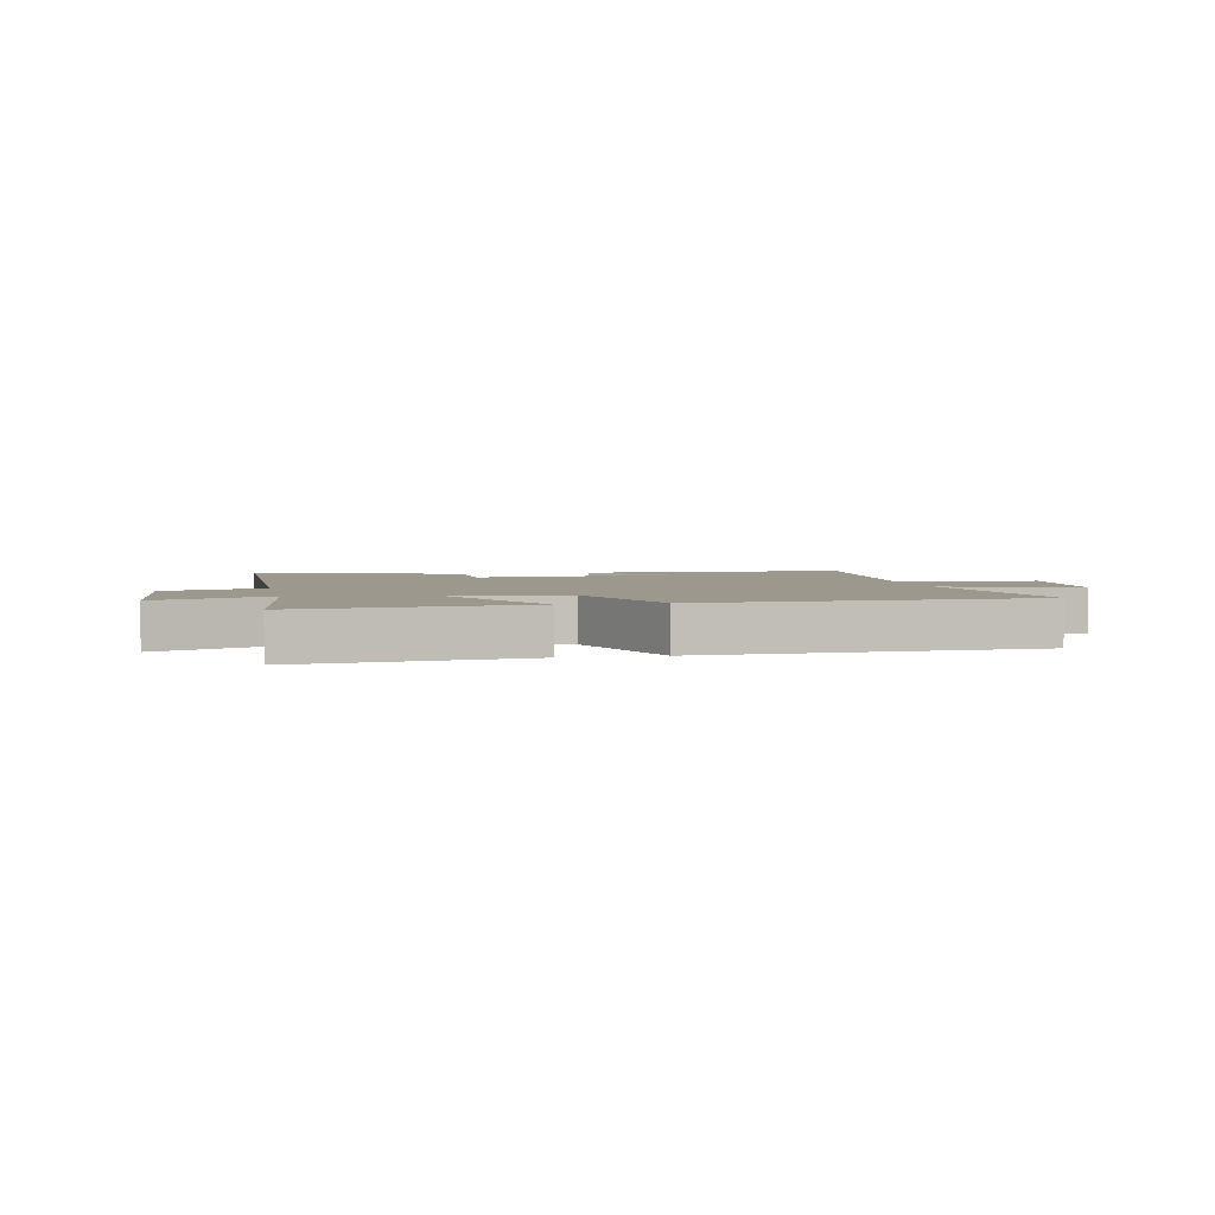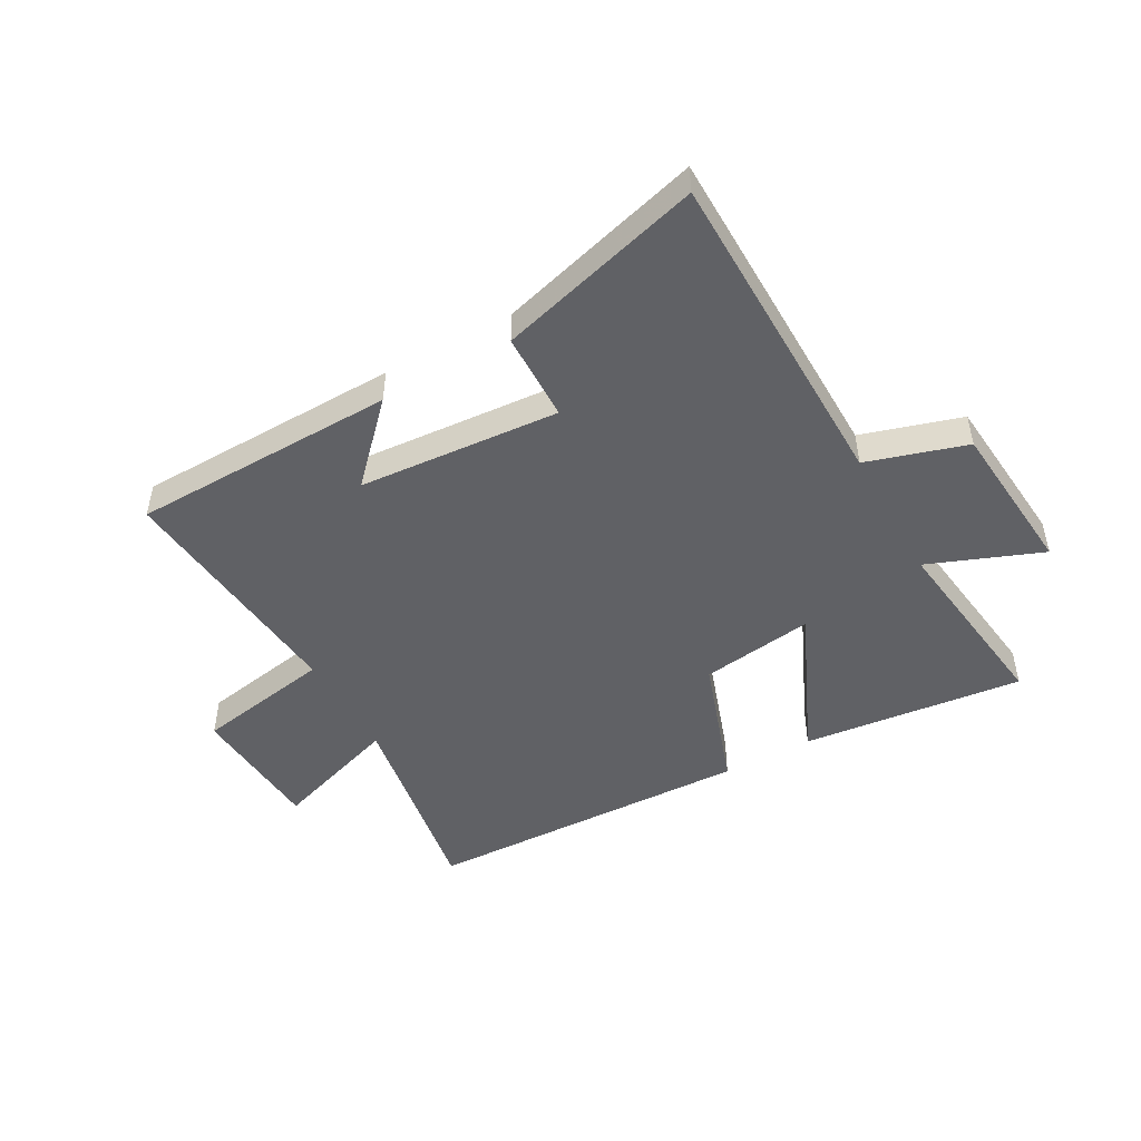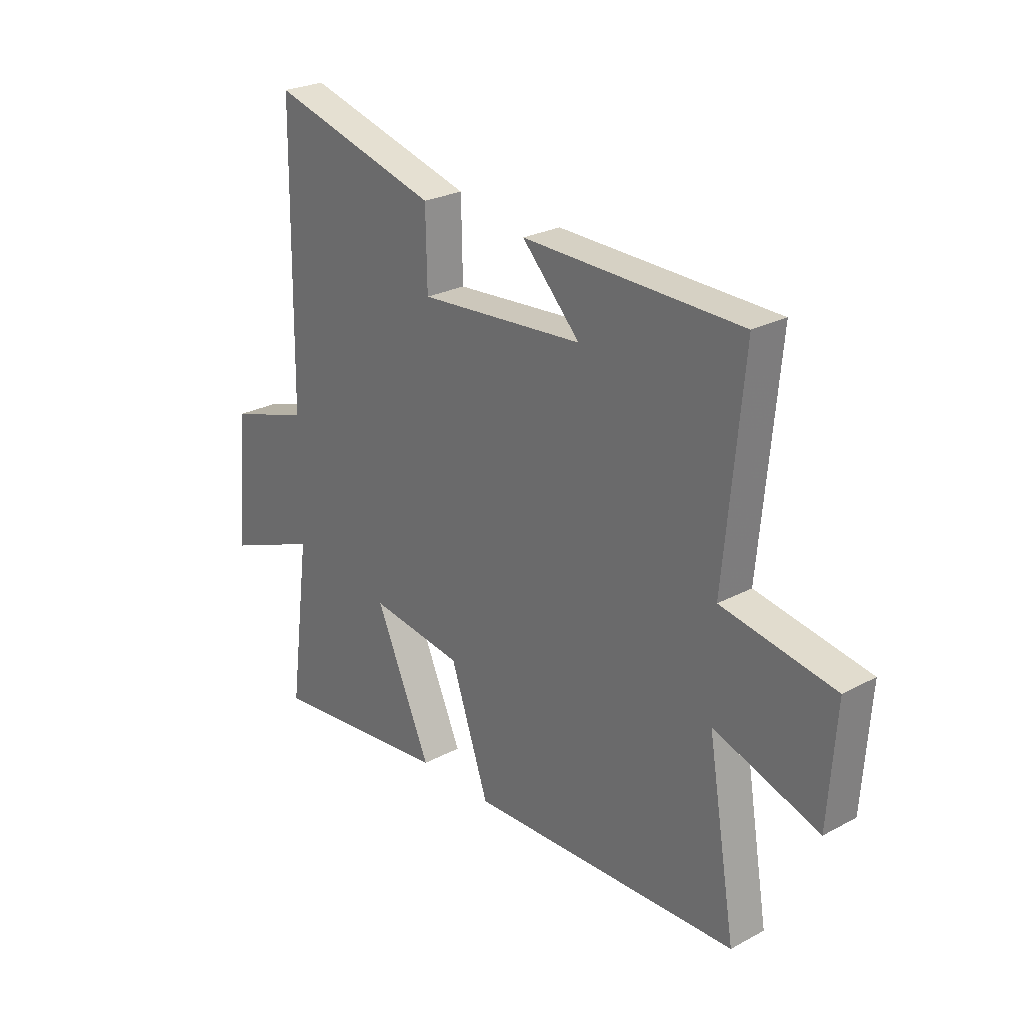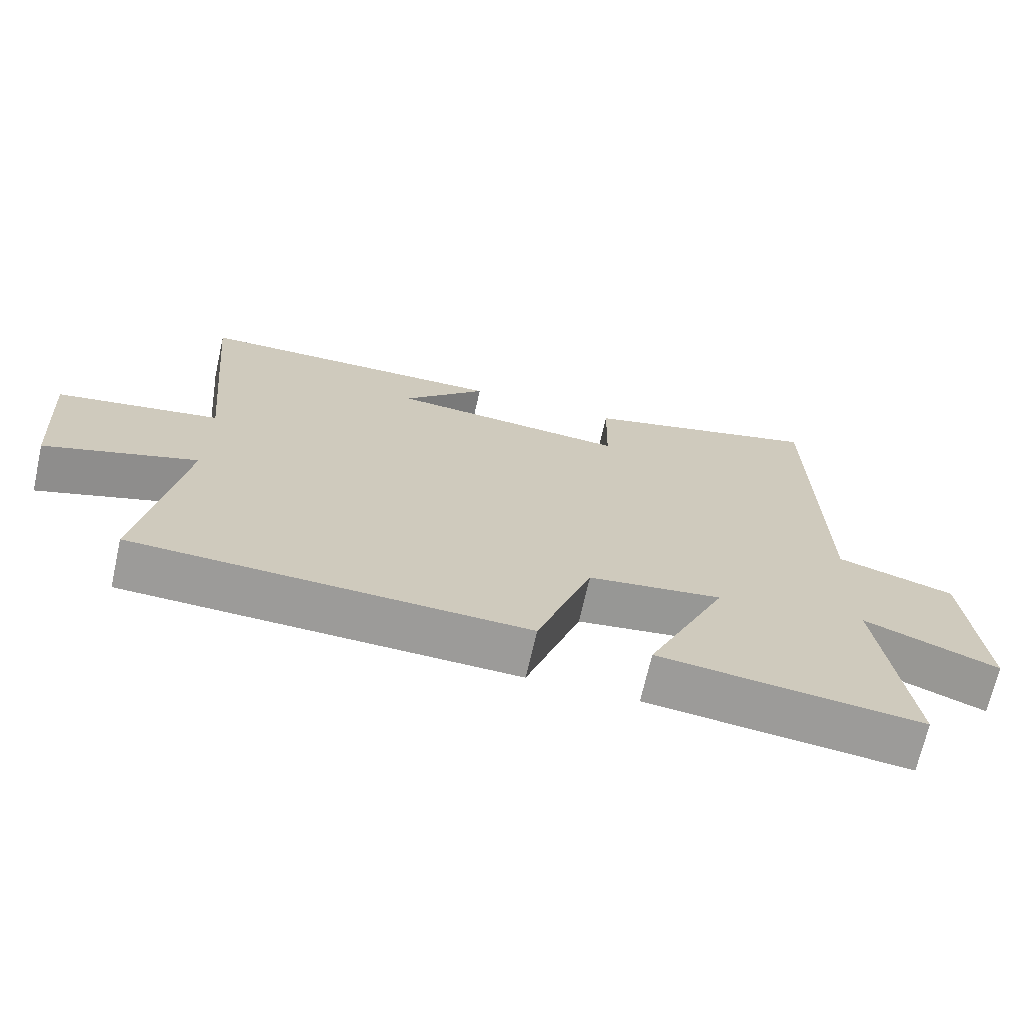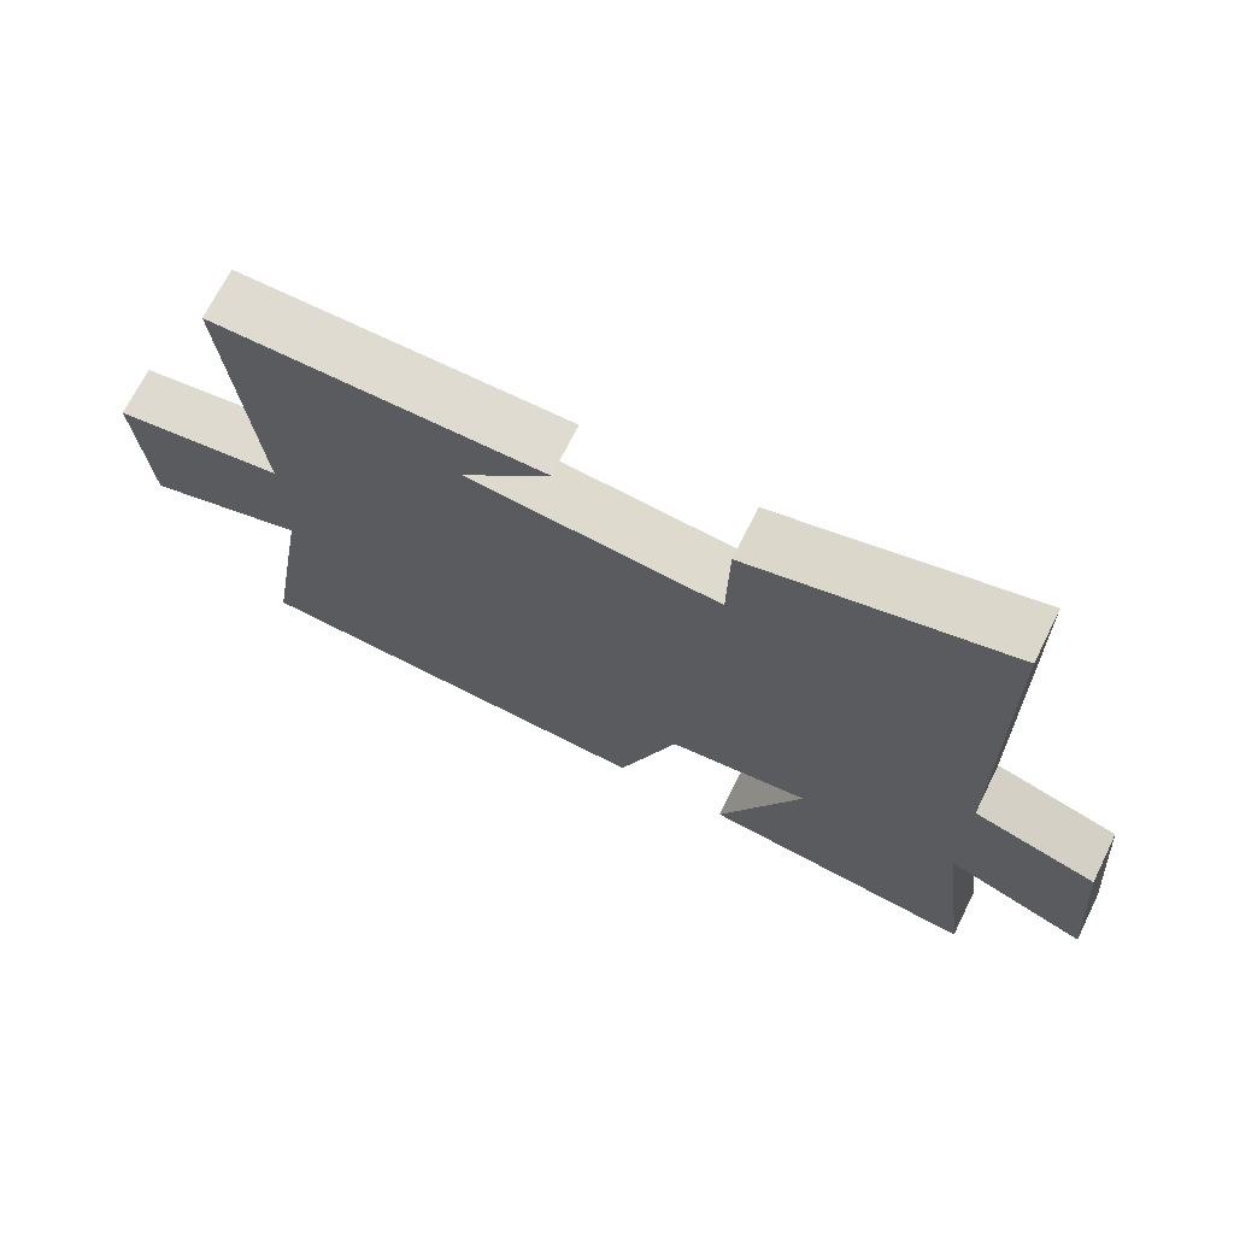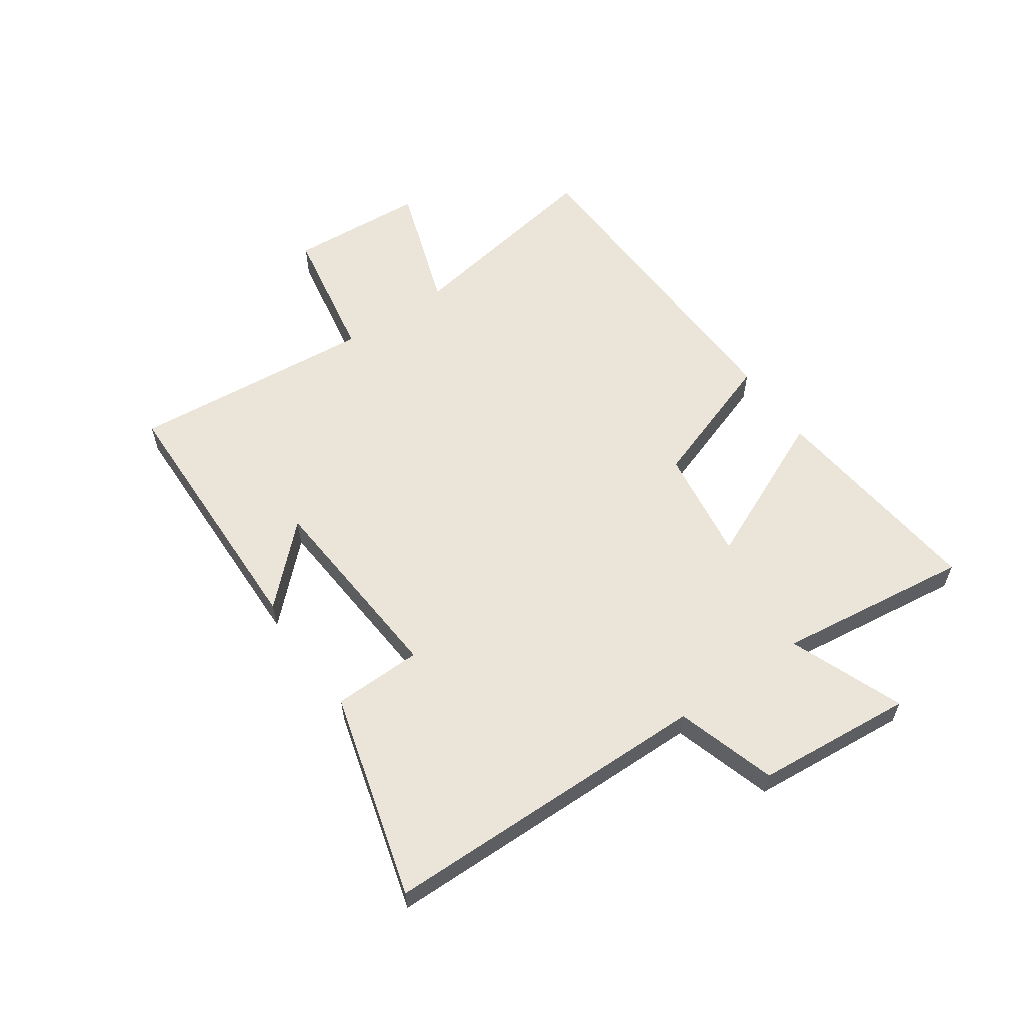
<metadata>
{"format":"obj","ext":"obj","renderer":"f3d","projection":"perspective","resolution":1024,"background":"white","views":[{"elev":3.2,"azim":168.0,"up":"+Y"},{"elev":-48.3,"azim":29.1,"up":"+Y"},{"elev":25.5,"azim":-130.6,"up":"+Z"},{"elev":-69.5,"azim":-12.7,"up":"+Z"},{"elev":70.0,"azim":26.5,"up":"+Z"},{"elev":59.1,"azim":55.1,"up":"+Y"}]}
</metadata>
<code>
v 0.492 0.07 0.598
v 0.5 0.07 0.033
v 0.67 0.07 -0.019
v 0.694 0.07 -0.287
v 0.5 0.07 -0.211
v 0.543 0.07 -0.541
v 0.164 0.07 -0.5
v 0.28 0.07 -0.24
v 0.086 0.07 -0.268
v 0.006 0.07 -0.5
v -0.559 0.07 -0.482
v -0.5 0.07 -0.128
v -0.719 0.07 -0.202
v -0.735 0.07 0.03
v -0.5 0.07 0.072
v -0.539 0.07 0.49
v -0.086 0.07 0.5
v -0.207 0.07 0.374
v 0.137 0.07 0.348
v 0.14 0.07 0.5
v 0.492 0 0.598
v 0.5 0 0.033
v 0.67 0 -0.019
v 0.694 0 -0.287
v 0.5 0 -0.211
v 0.543 0 -0.541
v 0.164 0 -0.5
v 0.28 0 -0.24
v 0.086 0 -0.268
v 0.006 0 -0.5
v -0.559 0 -0.482
v -0.5 0 -0.128
v -0.719 0 -0.202
v -0.735 0 0.03
v -0.5 0 0.072
v -0.539 0 0.49
v -0.086 0 0.5
v -0.207 0 0.374
v 0.137 0 0.348
v 0.14 0 0.5
f 19 20 1 2
f 18 19 2
f 15 16 17 18
f 15 18 2
f 12 13 14 15
f 12 15 2 3
f 9 10 11 12
f 8 9 12 3
f 5 6 7 8
f 5 8 3
f 3 4 5
f 22 21 40 39
f 22 39 38
f 38 37 36 35
f 22 38 35
f 35 34 33 32
f 23 22 35 32
f 32 31 30 29
f 23 32 29 28
f 28 27 26 25
f 23 28 25
f 25 24 23
f 1 21 22 2
f 2 22 23 3
f 3 23 24 4
f 4 24 25 5
f 5 25 26 6
f 6 26 27 7
f 7 27 28 8
f 8 28 29 9
f 9 29 30 10
f 10 30 31 11
f 11 31 32 12
f 12 32 33 13
f 13 33 34 14
f 14 34 35 15
f 15 35 36 16
f 16 36 37 17
f 17 37 38 18
f 18 38 39 19
f 19 39 40 20
f 20 40 21 1

</code>
